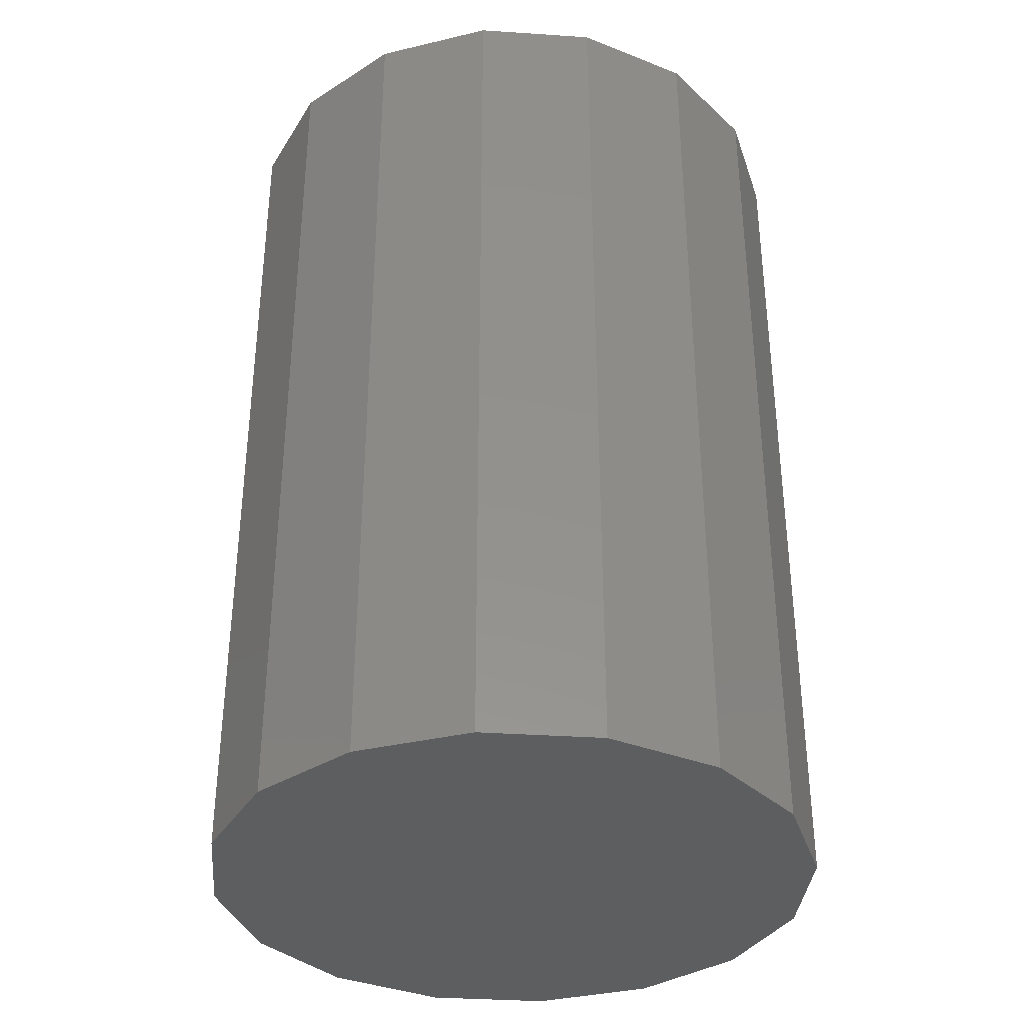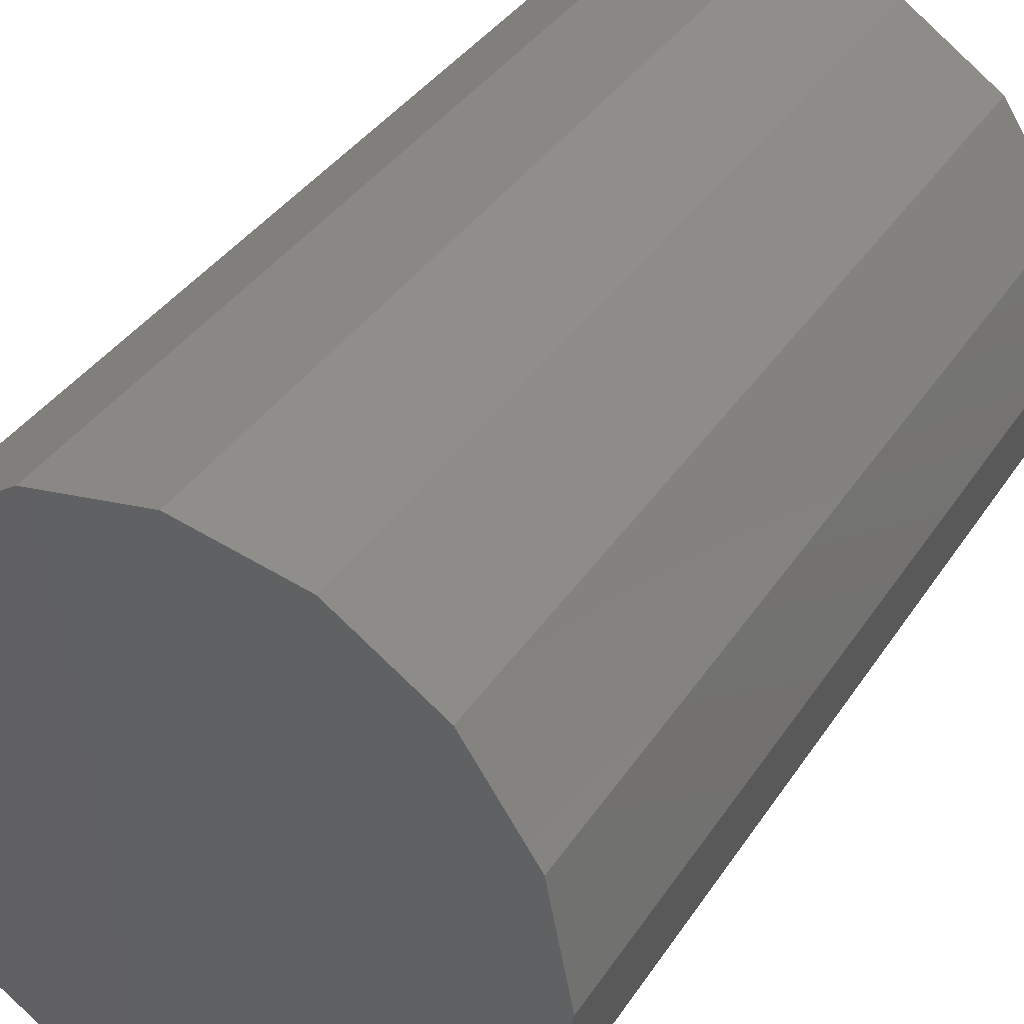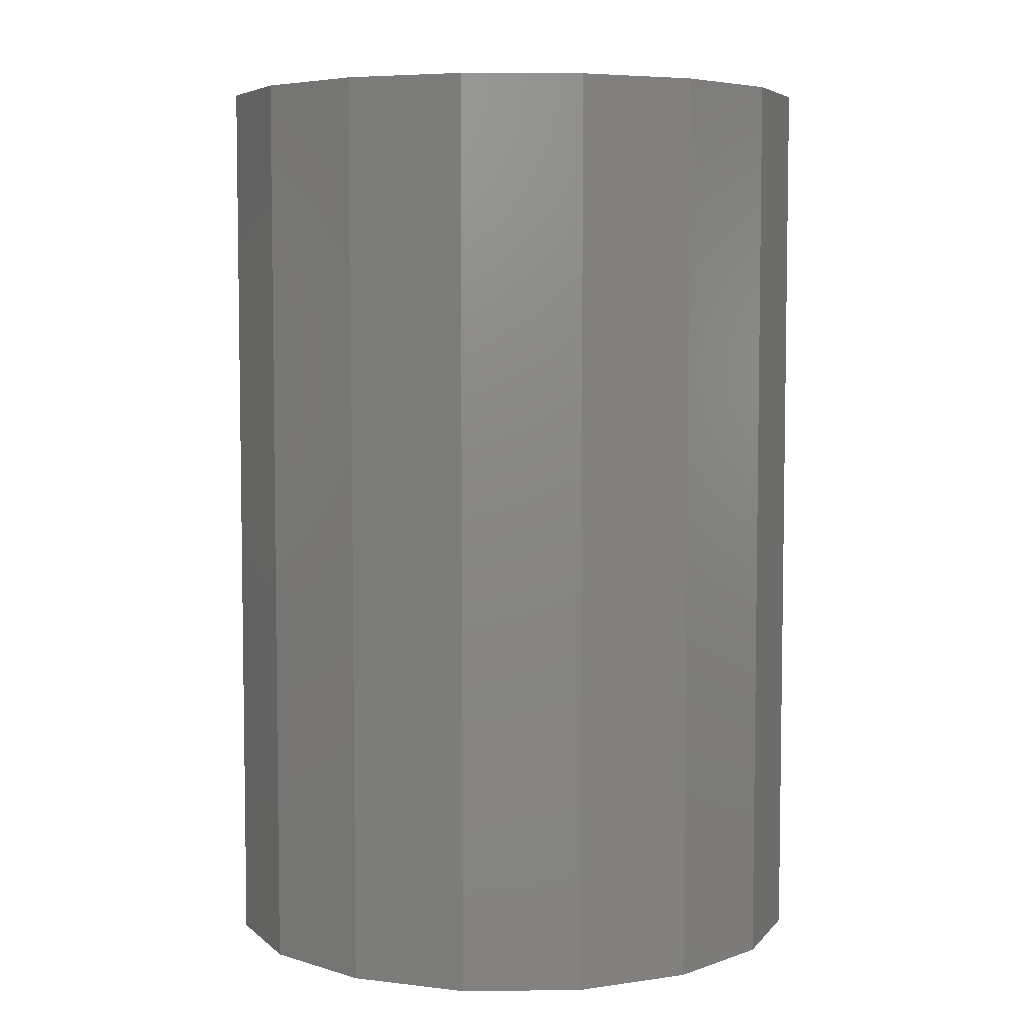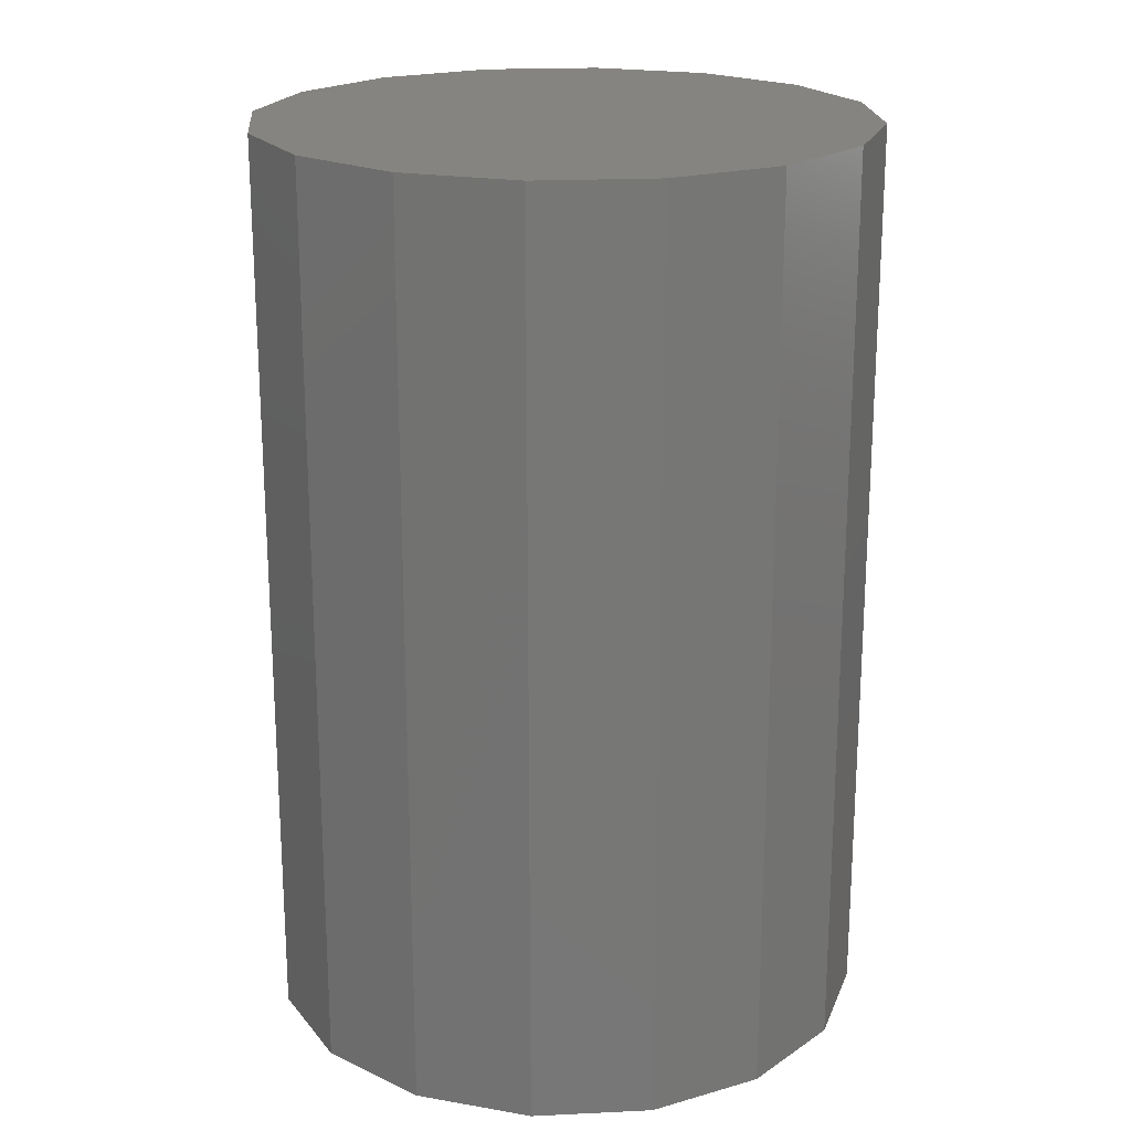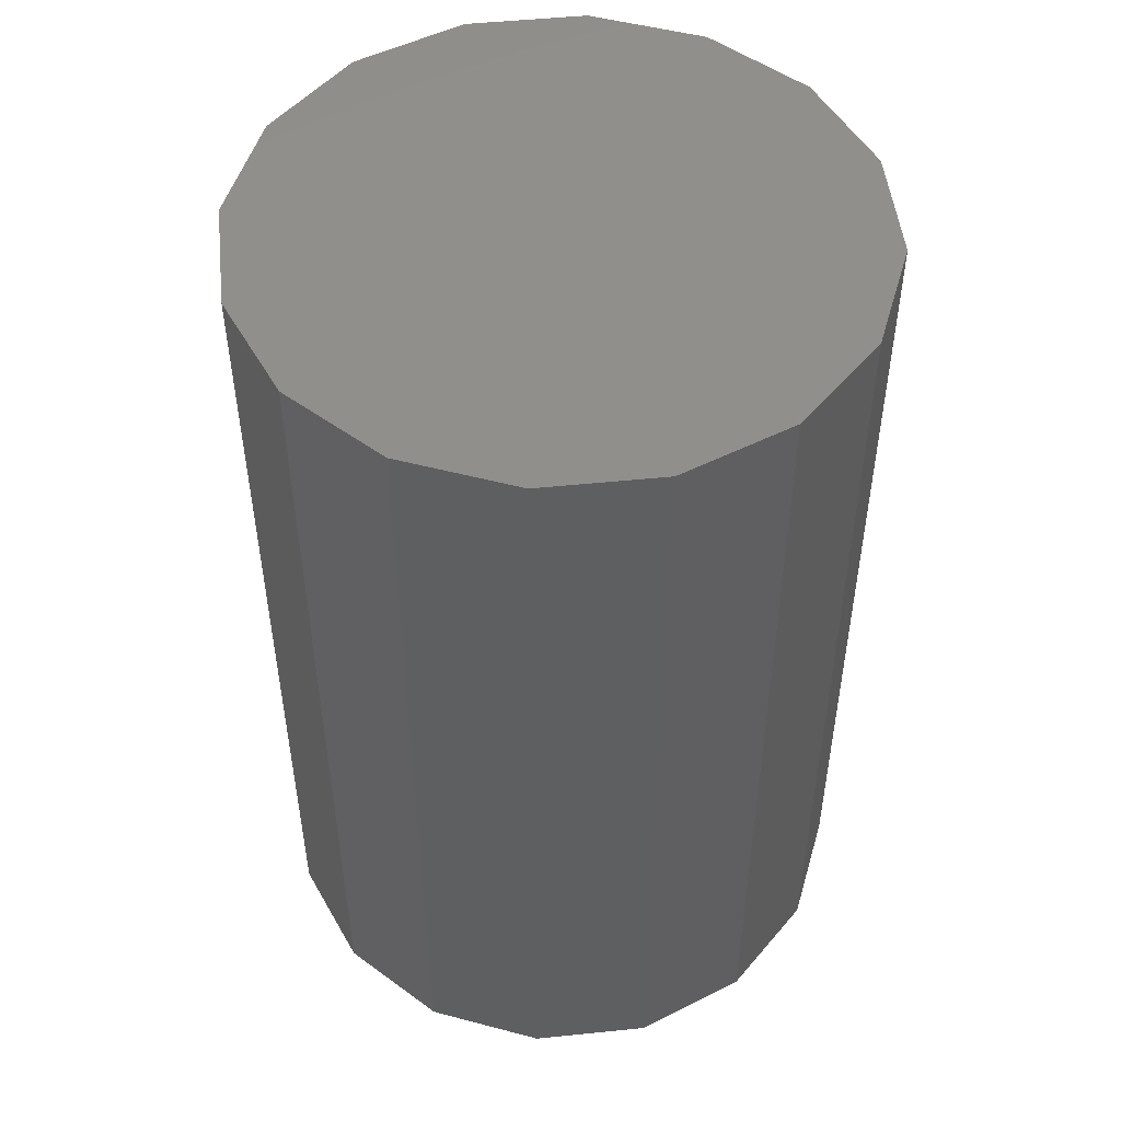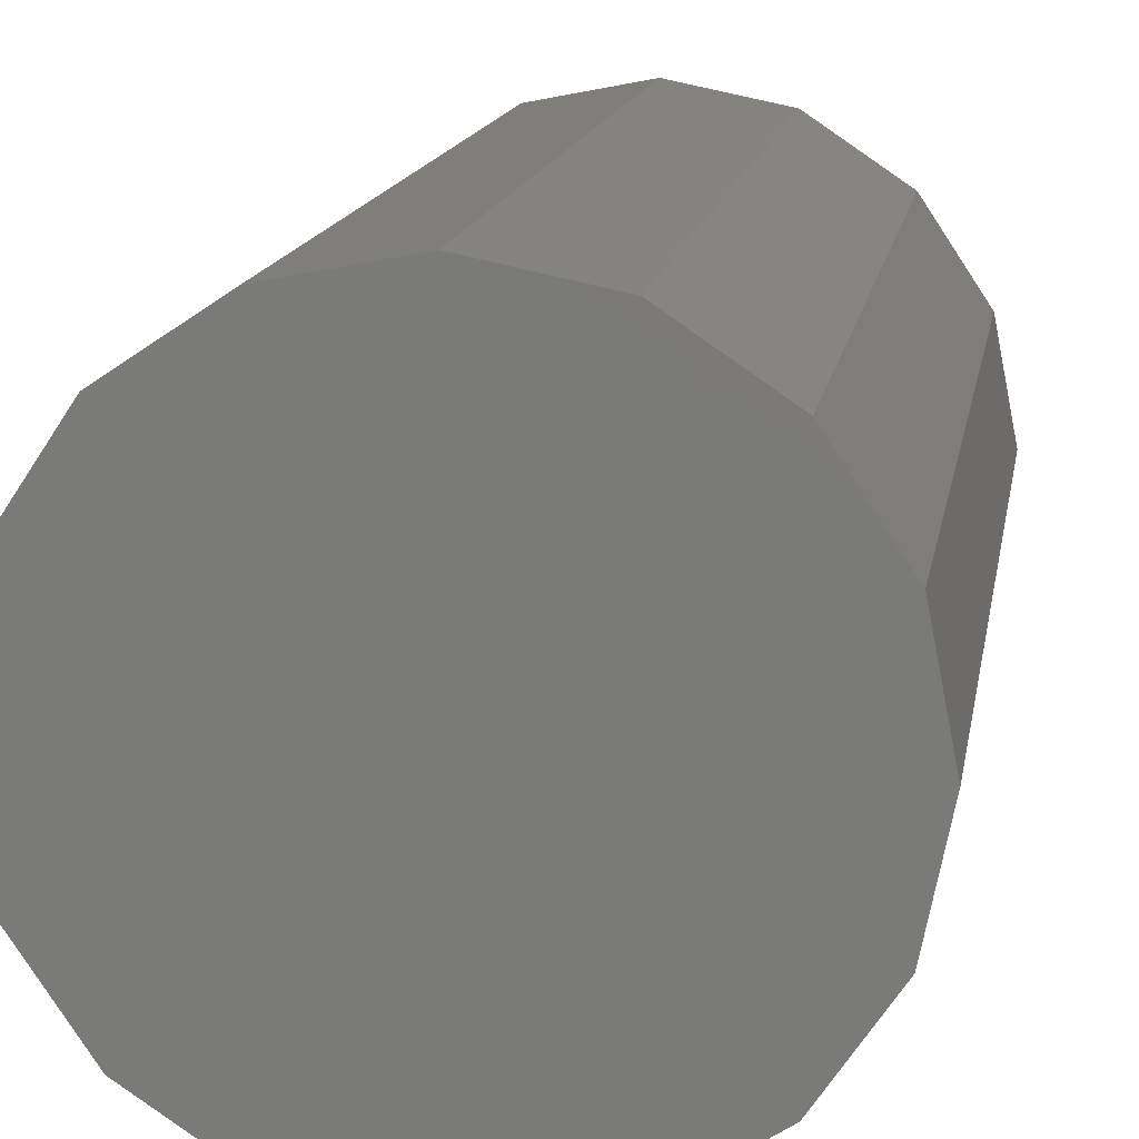
<metadata>
{"format":"stl","ext":"stl","renderer":"f3d","projection":"perspective","resolution":1024,"background":"white","views":[{"elev":-35.5,"azim":163.7,"up":"+Z"},{"elev":37.3,"azim":-150.6,"up":"+Y"},{"elev":5.6,"azim":54.4,"up":"+Z"},{"elev":20.6,"azim":-128.7,"up":"+Z"},{"elev":50.4,"azim":72.4,"up":"+Z"},{"elev":14.5,"azim":9.4,"up":"+Y"}]}
</metadata>
<code>
# stl→obj: 32 verts, 60 faces
v -0.7654 1.848 6
v 0.7654 1.848 6
v 1.225e-16 2 6
v 1.414 1.414 6
v -1.414 1.414 6
v 1.848 0.7654 6
v -1.848 0.7654 6
v 2 0 6
v -2 2.449e-16 6
v 1.848 -0.7654 6
v -1.848 -0.7654 6
v 1.414 -1.414 6
v -1.414 -1.414 6
v 0.7654 -1.848 6
v -0.7654 -1.848 6
v -3.674e-16 -2 6
v 1.225e-16 2 0
v 0.7654 1.848 0
v -0.7654 1.848 0
v -1.414 1.414 0
v 1.414 1.414 0
v -1.848 0.7654 0
v 1.848 0.7654 0
v -2 2.449e-16 0
v 2 0 0
v -1.848 -0.7654 0
v 1.848 -0.7654 0
v -1.414 -1.414 0
v 1.414 -1.414 0
v -0.7654 -1.848 0
v 0.7654 -1.848 0
v -3.674e-16 -2 0
f 1 2 3
f 2 1 4
f 4 1 5
f 4 5 6
f 6 5 7
f 6 7 8
f 8 7 9
f 8 9 10
f 10 9 11
f 10 11 12
f 12 11 13
f 12 13 14
f 14 13 15
f 14 15 16
f 17 18 19
f 19 18 20
f 20 18 21
f 20 21 22
f 22 21 23
f 22 23 24
f 24 23 25
f 24 25 26
f 26 25 27
f 26 27 28
f 28 27 29
f 28 29 30
f 30 29 31
f 30 31 32
f 25 8 27
f 27 8 10
f 27 10 29
f 29 10 12
f 29 12 31
f 31 12 14
f 31 14 32
f 32 14 16
f 32 16 30
f 30 16 15
f 30 15 28
f 28 15 13
f 28 13 26
f 26 13 11
f 26 11 24
f 24 11 9
f 24 9 22
f 22 9 7
f 22 7 20
f 20 7 5
f 20 5 19
f 19 5 1
f 19 1 17
f 17 1 3
f 17 3 18
f 18 3 2
f 18 2 21
f 21 2 4
f 21 4 23
f 23 4 6
f 23 6 25
f 25 6 8

</code>
